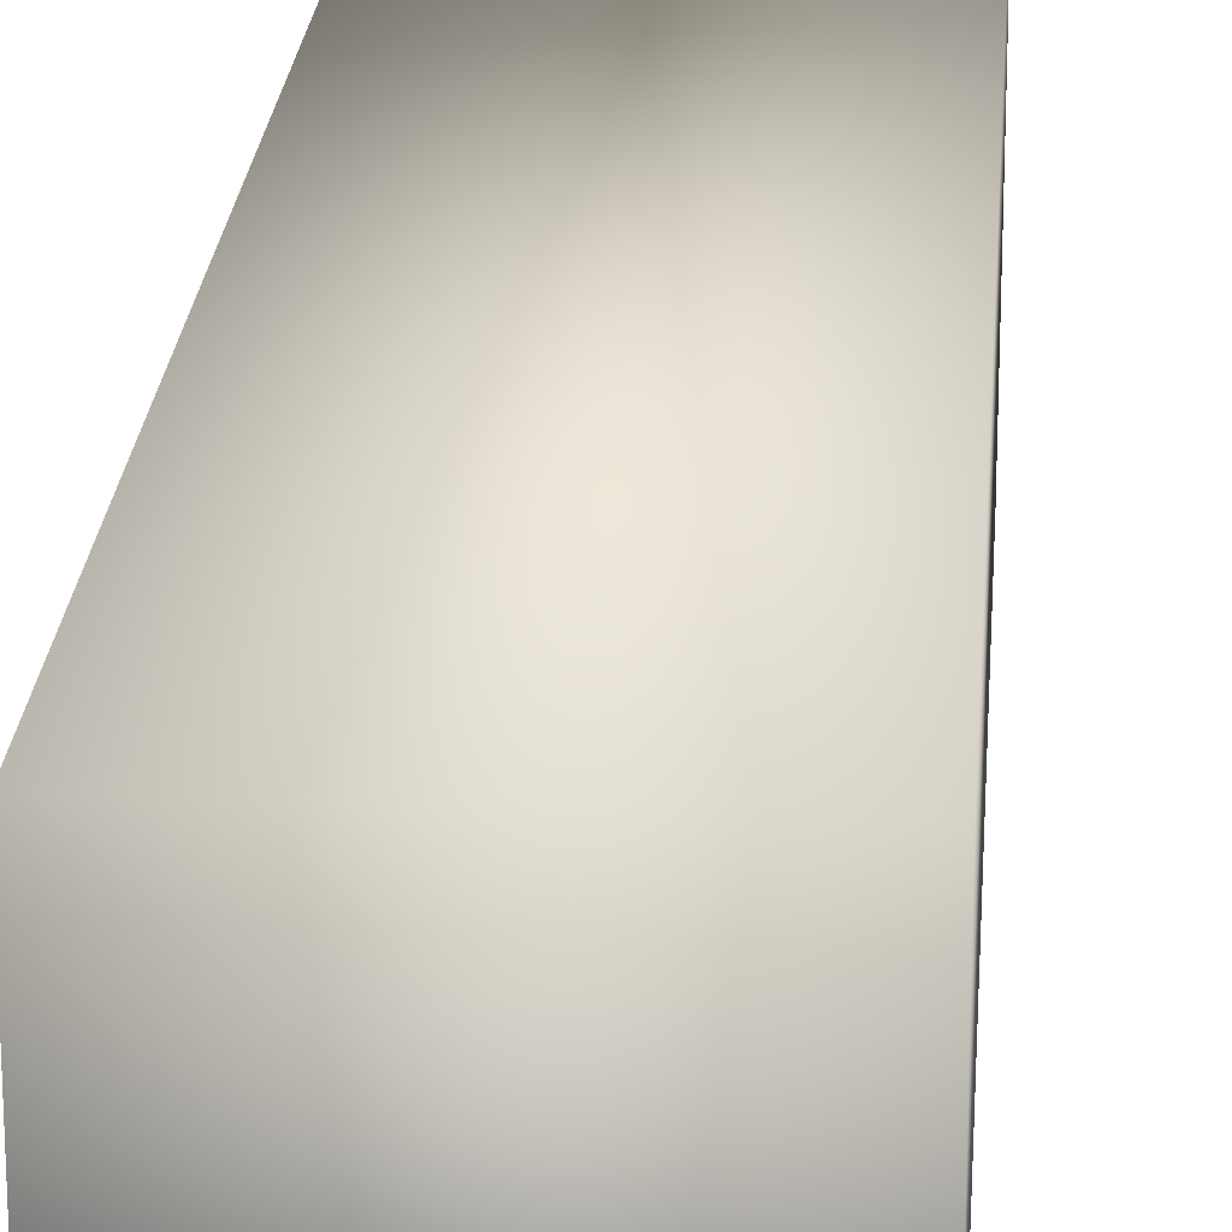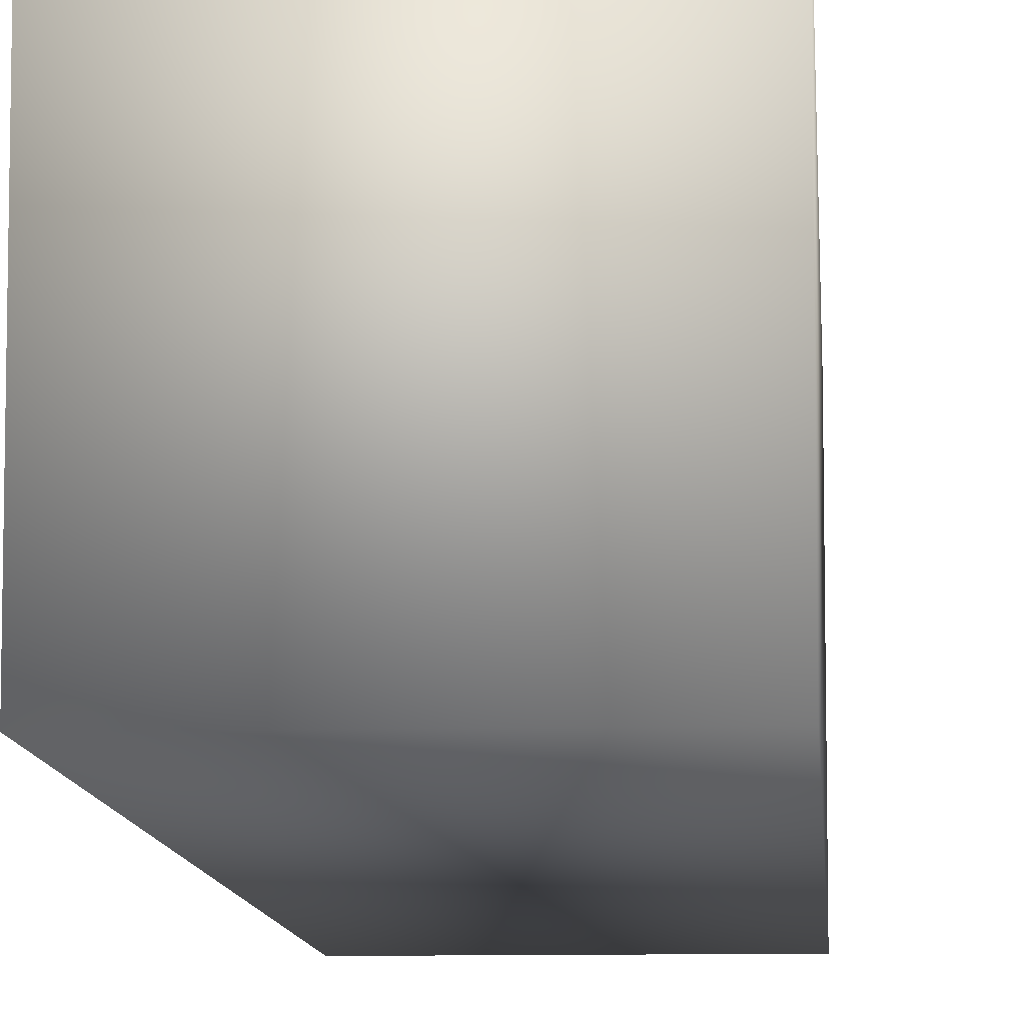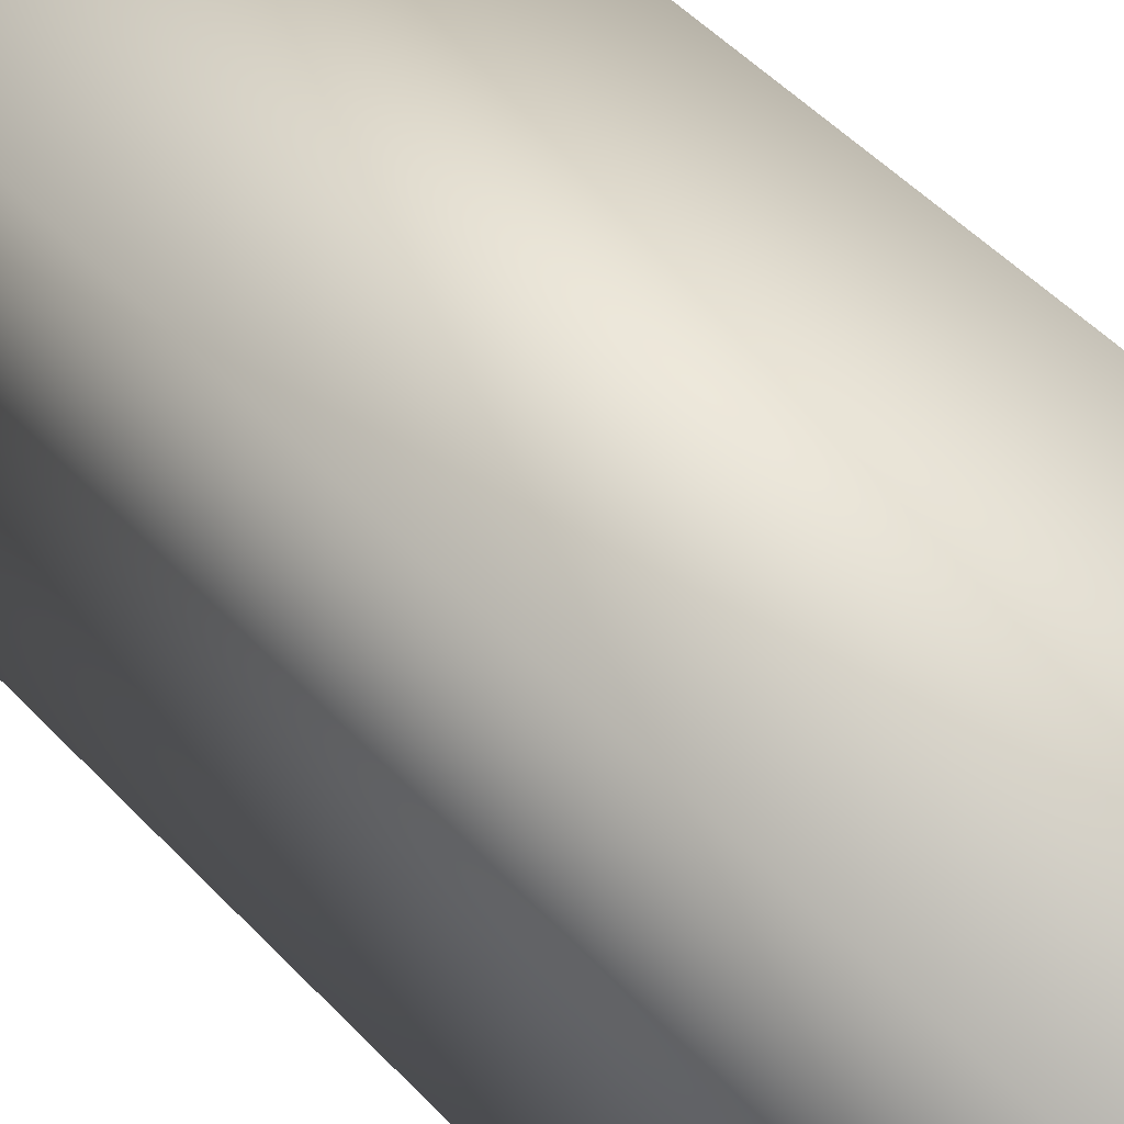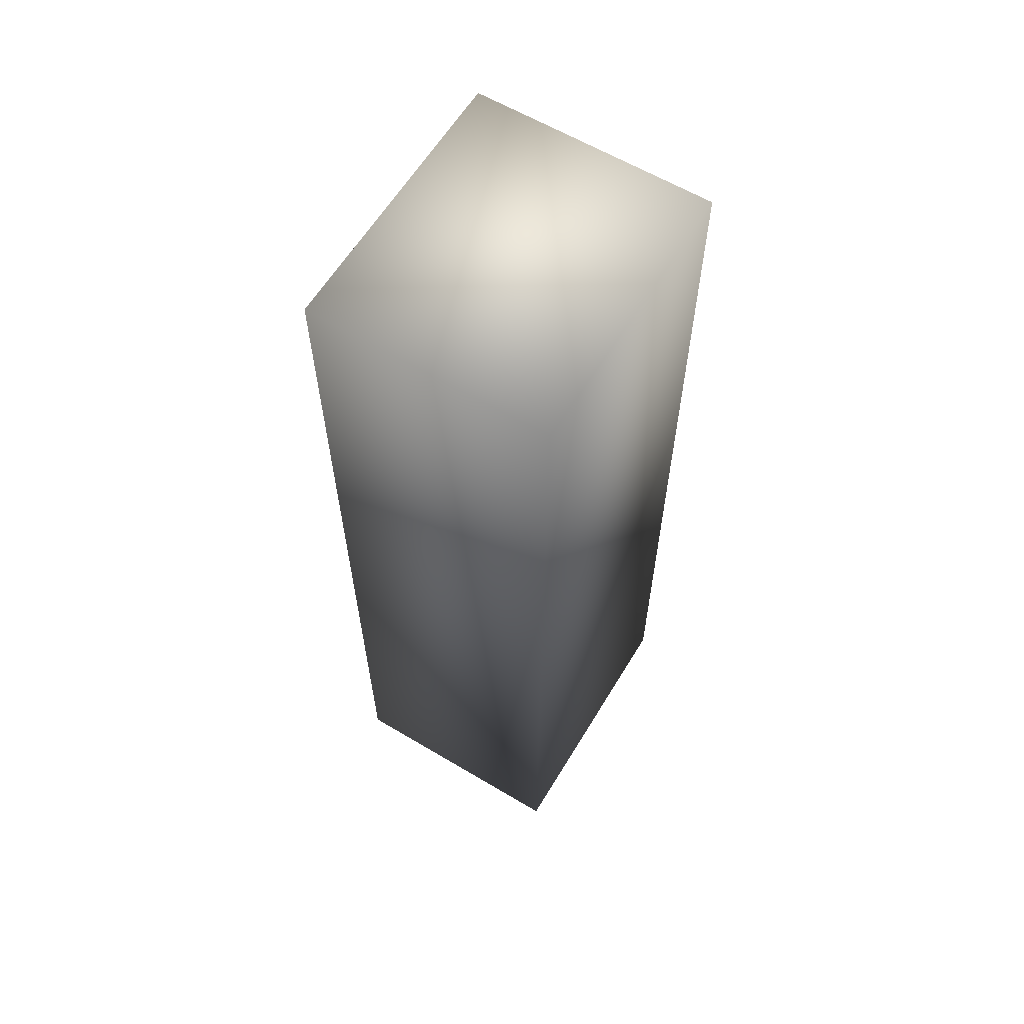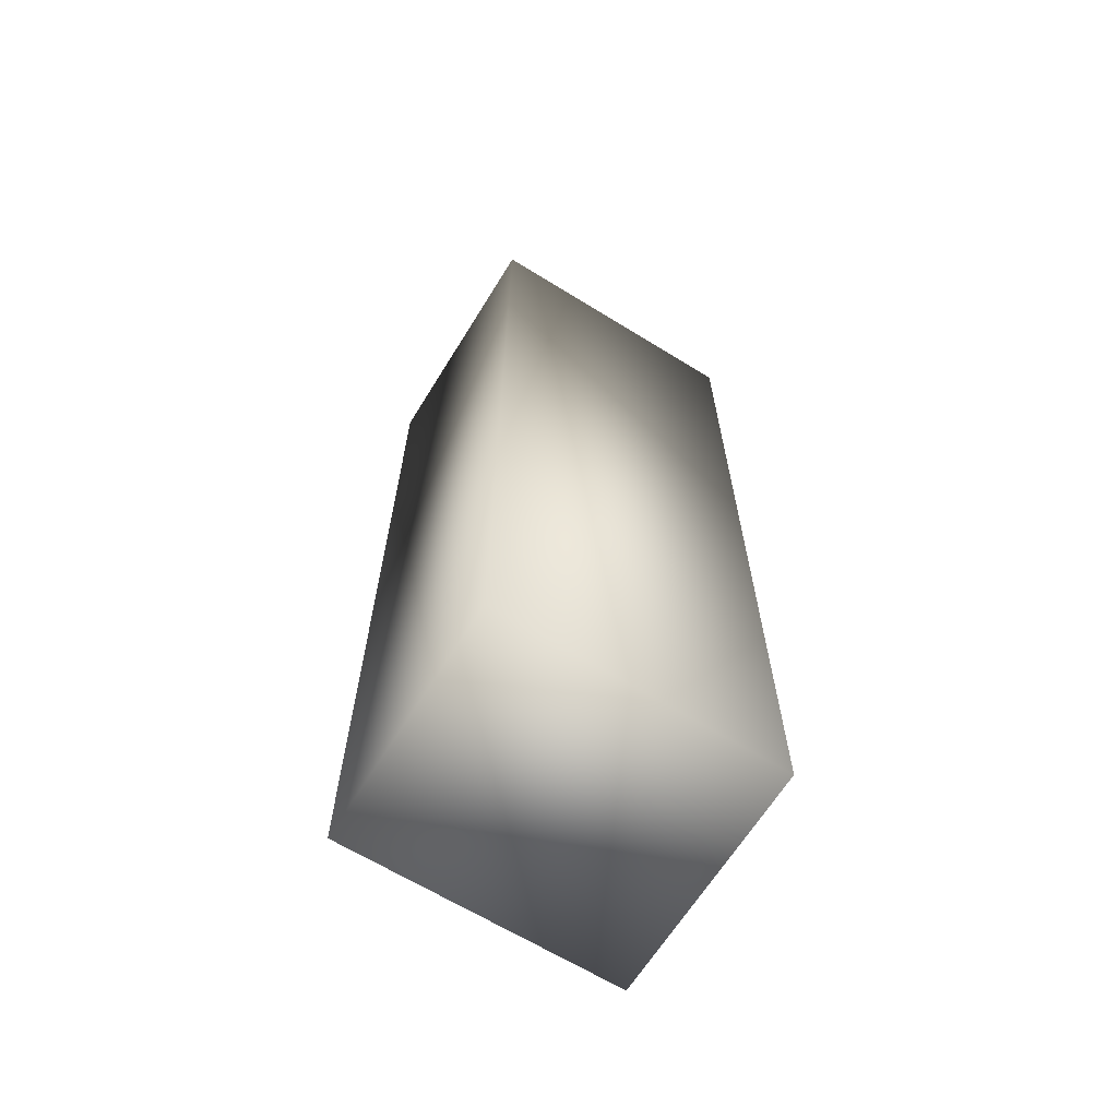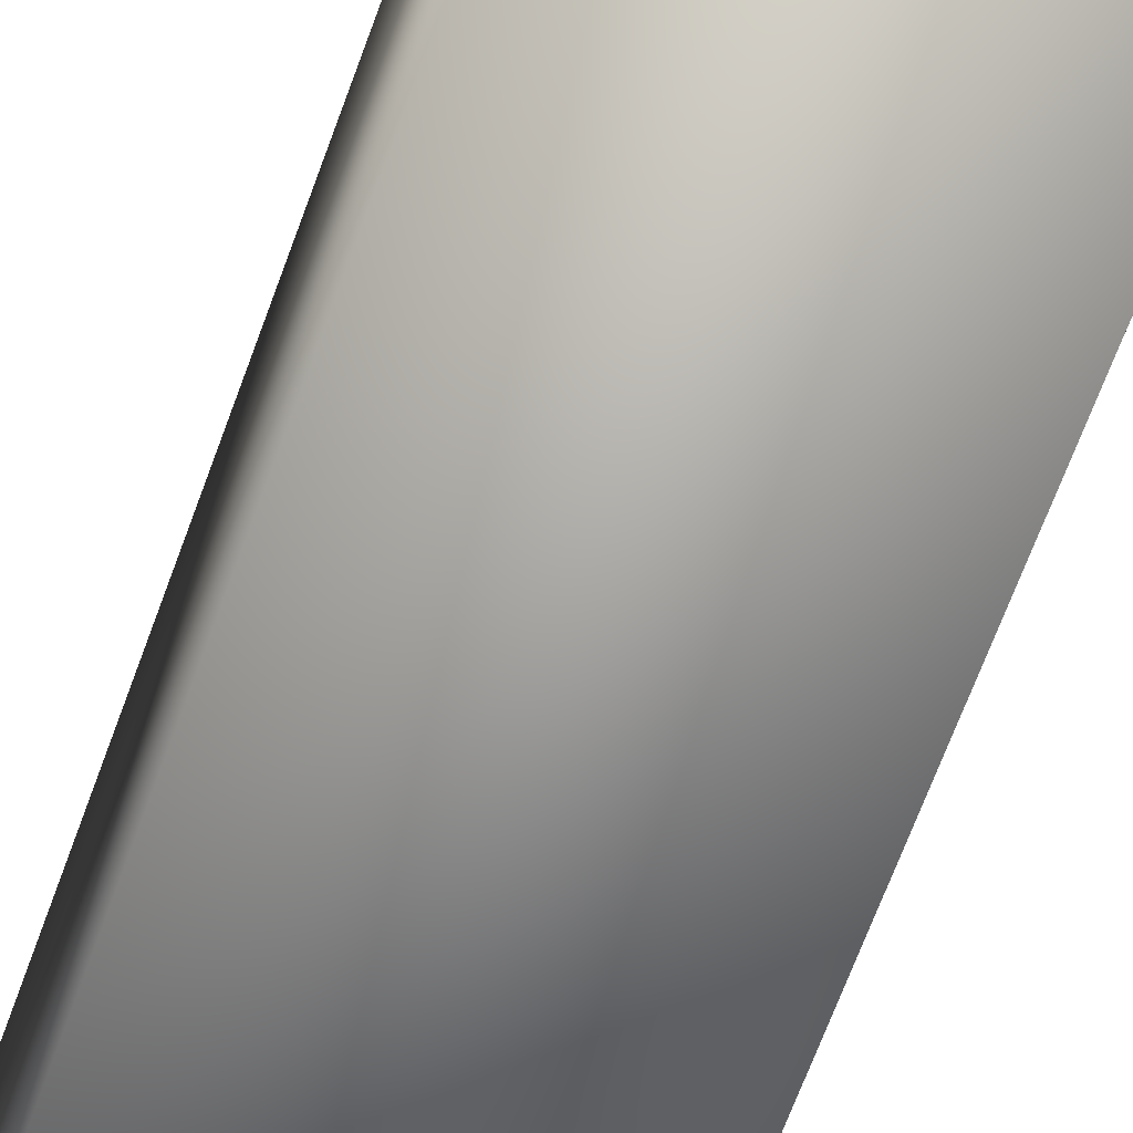
<metadata>
{"format":"obj","ext":"obj","renderer":"f3d","projection":"perspective","resolution":1024,"background":"white","views":[{"elev":22.3,"azim":-175.9,"up":"+Y"},{"elev":-9.2,"azim":-176.2,"up":"+Y"},{"elev":45.1,"azim":141.1,"up":"+Y"},{"elev":61.6,"azim":-148.8,"up":"+Z"},{"elev":-65.4,"azim":58.2,"up":"+Z"},{"elev":-67.8,"azim":159.9,"up":"+Y"}]}
</metadata>
<code>
v -16.81 -19.01 -128.7
v 16.54 -19.01 -128.7
v -16.81 19.62 -128.7
v 16.54 19.62 -128.7
v -16.81 -19.01 0
v 16.54 -19.01 -8e-06
v -16.81 19.62 -8e-06
v 16.54 19.62 -8e-06
f 1 3 4
f 1 4 2
f 5 6 8
f 5 8 7
f 1 2 6
f 1 6 5
f 2 4 8
f 2 8 6
f 4 3 7
f 4 7 8
f 3 1 5
f 3 5 7

</code>
